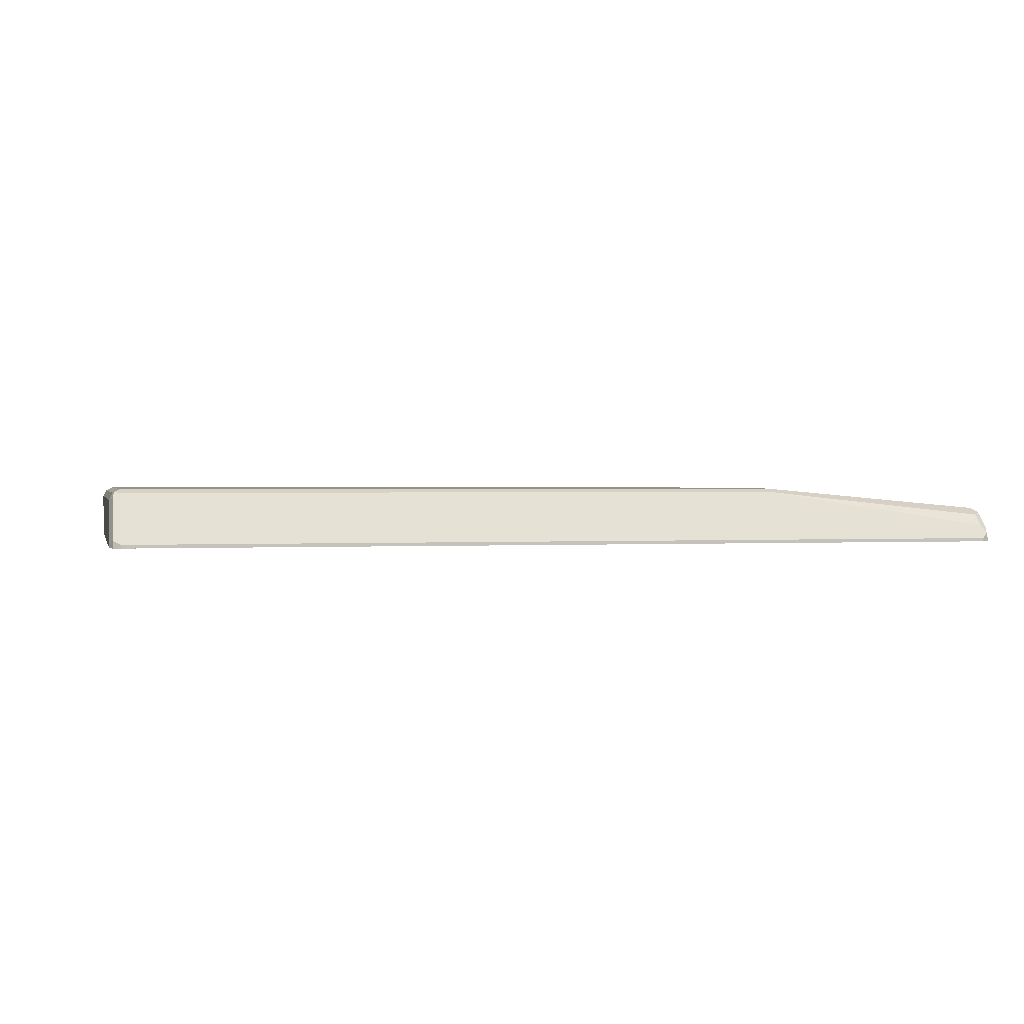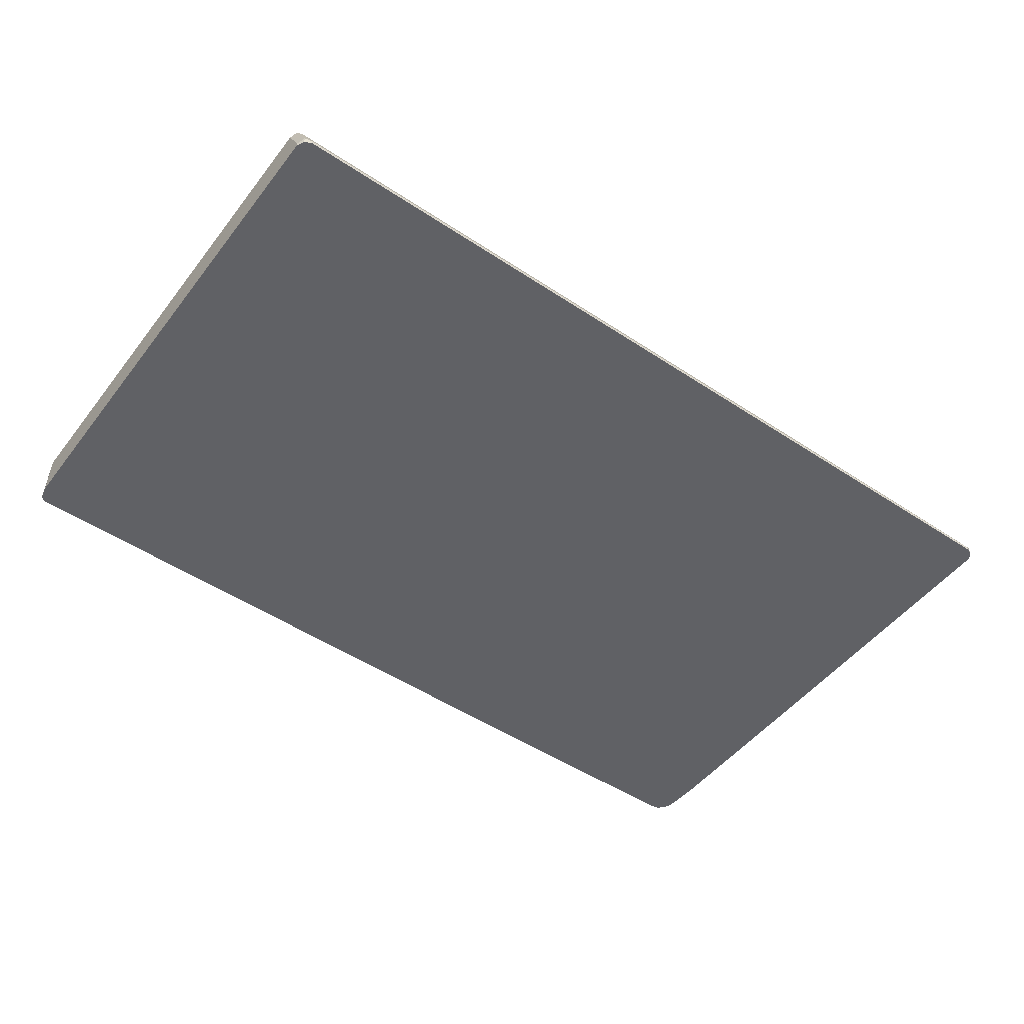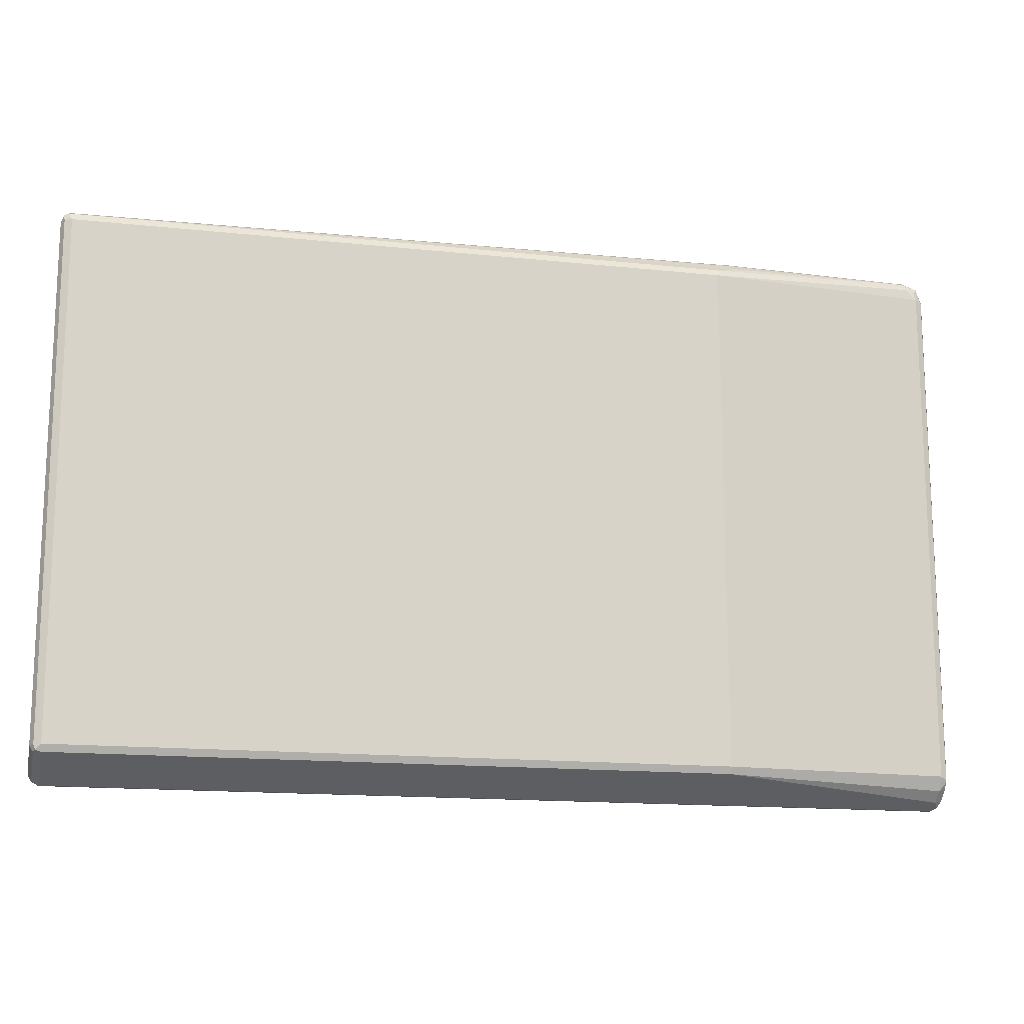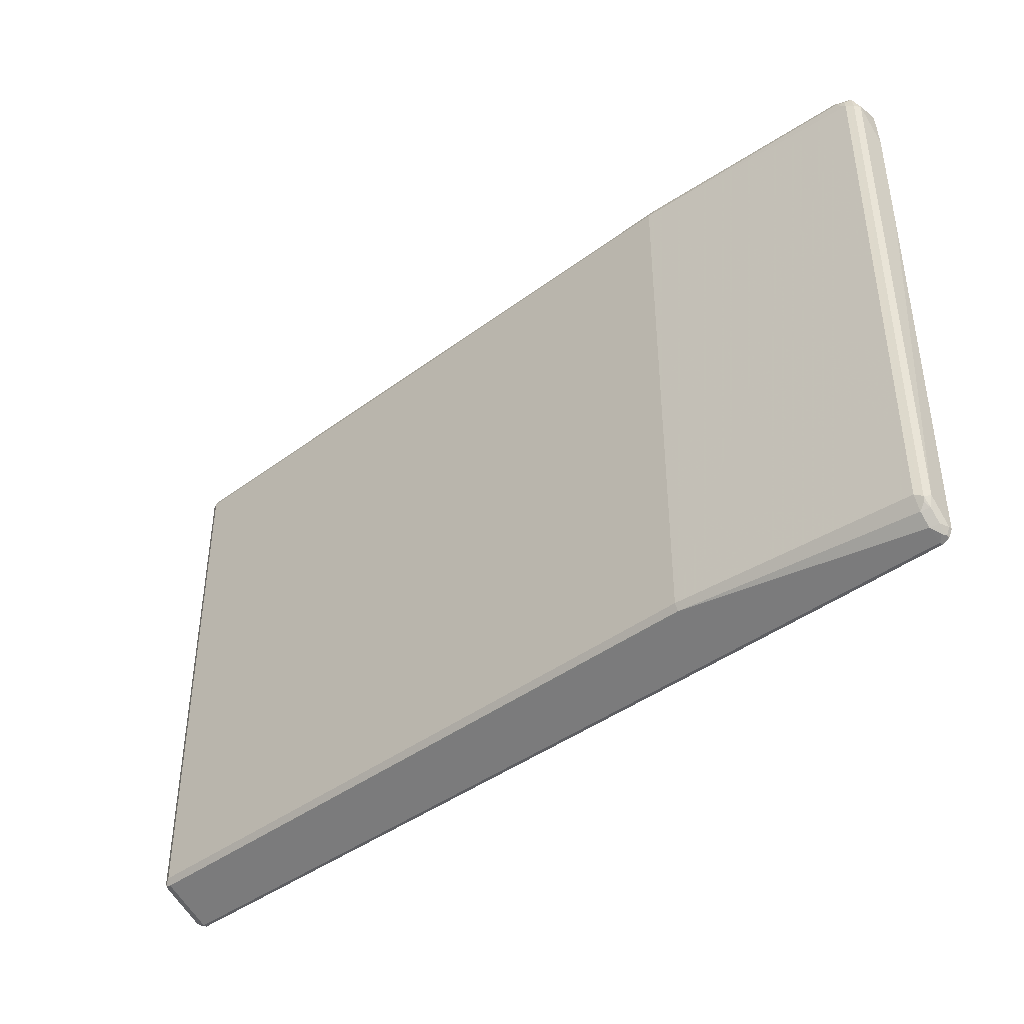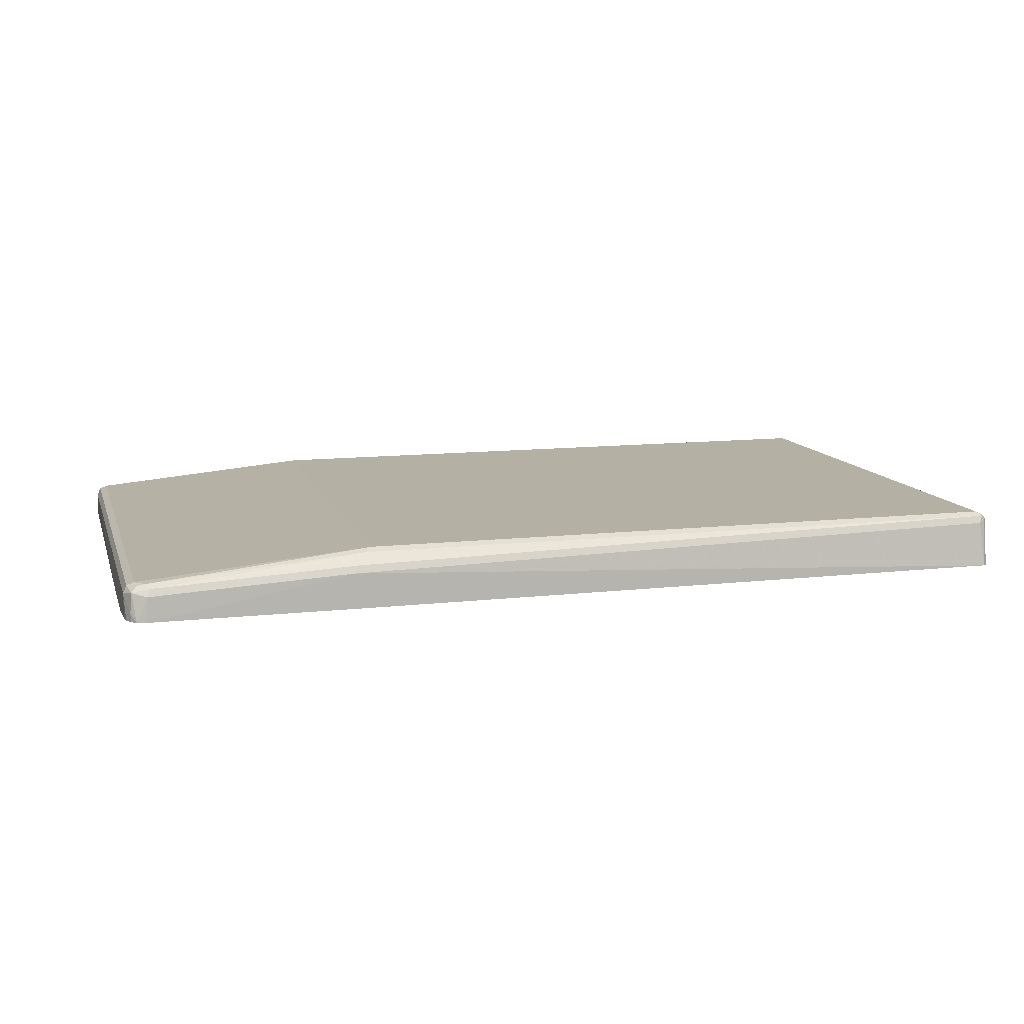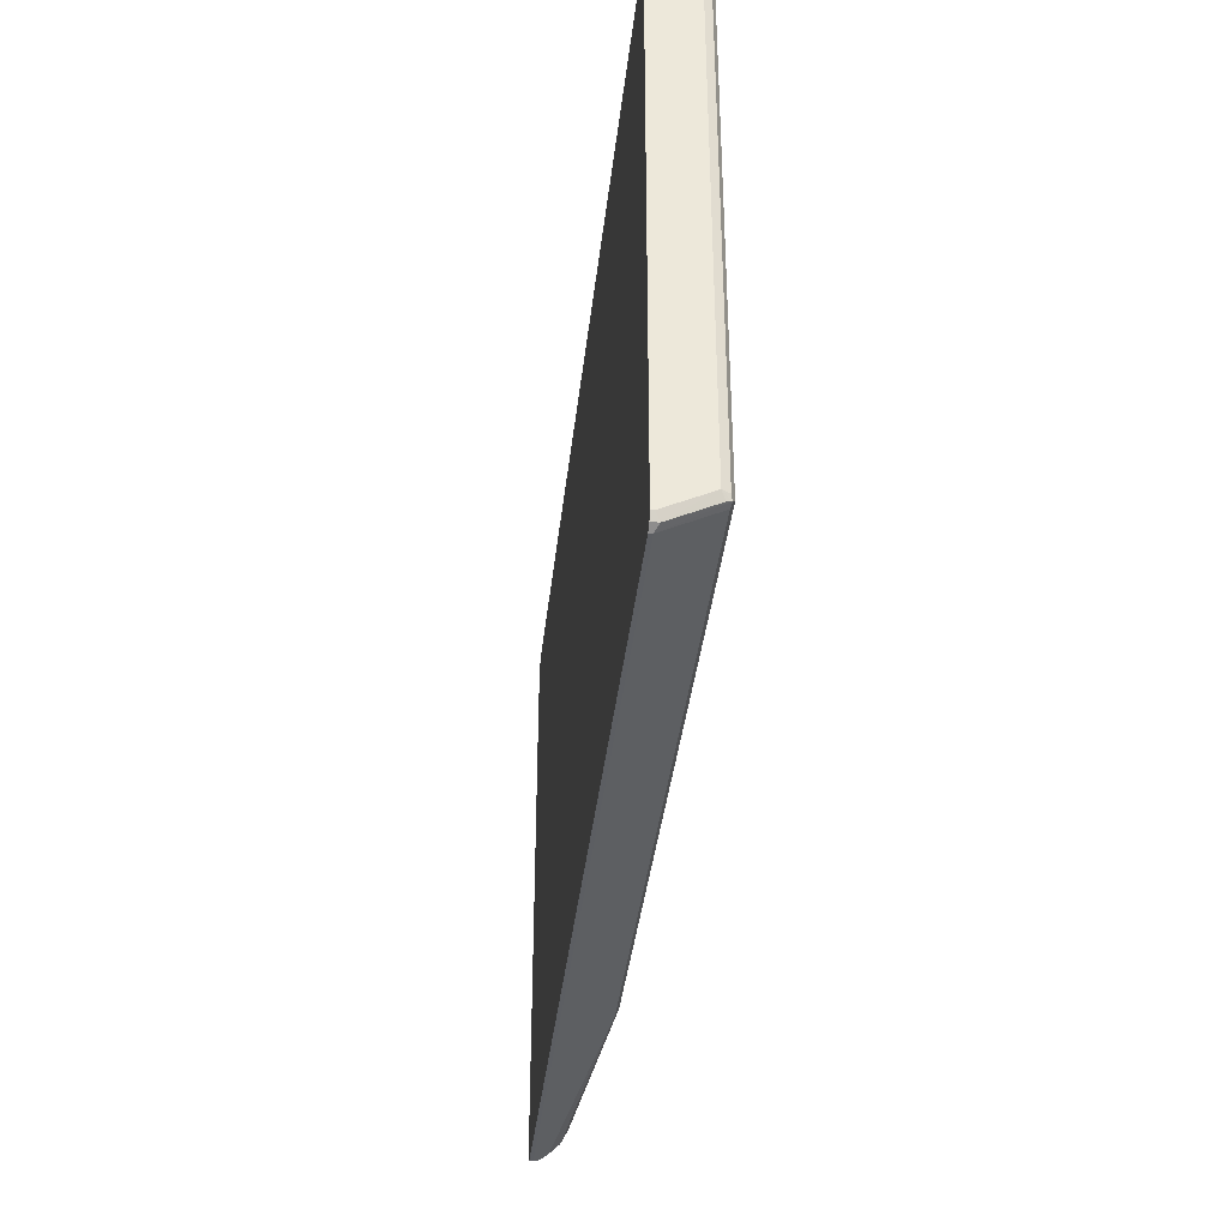
<metadata>
{"format":"obj","ext":"obj","renderer":"f3d","projection":"perspective","resolution":1024,"background":"white","views":[{"elev":1.0,"azim":-13.3,"up":"+Z"},{"elev":-49.3,"azim":-36.2,"up":"+Z"},{"elev":-15.0,"azim":-13.0,"up":"+Y"},{"elev":-41.9,"azim":42.0,"up":"+Y"},{"elev":11.5,"azim":164.7,"up":"+Z"},{"elev":-37.9,"azim":-96.3,"up":"+Y"}]}
</metadata>
<code>
v 0.6845 0.4224 0.1166
v 0.6816 0.4194 0.1573
v 0.6991 0.4194 0.1166
v 0.3437 0.4224 0.1166
v 0.3495 0.4194 0.1748
v 0.6758 0.4136 0.1689
v 0.7049 0.4078 0.1631
v 0.3437 0.4136 0.1864
v 0.7079 0.4107 0.1311
v 0.7079 0.4107 0.1166
v -0.7922 0.4136 0.1166
v -0.7864 0.402 0.1923
v 0.6816 0.402 0.1748
v 0.3523 0.4048 0.1952
v 0.3262 0.3961 0.2039
v 0.6961 0.399 0.1719
v 0.6991 0.3845 0.1748
v 0.7079 0.3932 0.166
v 0.7165 0.3845 0.1573
v -0.7922 0.3961 0.2039
v 0.7141 0.3996 0.1166
v -0.7924 0.4135 0.1166
v -0.798 0.3961 0.1923
v 0.3145 0.3845 0.2097
v 0.6991 -0.4719 0.1748
v 0.7107 0.3786 0.1689
v 0.7195 0.3263 0.1166
v 0.7165 0.3845 0.1166
v 0.7165 -0.4719 0.1573
v -0.7995 0.3932 0.201
v -0.7864 0.3845 0.2097
v -0.7988 0.4077 0.1166
v 0.3145 -0.4719 0.2097
v 0.6991 -0.4952 0.1631
v 0.7107 -0.4777 0.1689
v 0.7195 0.1427 0.1166
v 0.7122 -0.4915 0.1573
v 0.7165 -0.5068 0.1224
v -0.804 0.3845 0.1923
v -0.798 0.3845 0.2039
v -0.7952 -0.4806 0.2054
v -0.7864 -0.4719 0.2097
v -0.804 0.3845 0.1166
v 0.3145 -0.4835 0.2039
v 0.6991 -0.5127 0.1457
v 0.7079 -0.485 0.166
v 0.7165 -0.5068 0.1166
v 0.7122 -0.509 0.1398
v 0.7107 -0.5185 0.1224
v -0.804 -0.4719 0.1923
v -0.798 -0.4719 0.2039
v -0.798 -0.4835 0.1981
v -0.798 -0.5185 0.1282
v -0.7864 -0.5243 0.1224
v -0.7864 -0.4835 0.2039
v -0.804 -0.5068 0.1166
v 0.3233 -0.485 0.201
v 0.6991 -0.5243 0.1224
v 0.7079 -0.5199 0.1311
v 0.7107 -0.5185 0.1166
v -0.804 -0.5068 0.1224
v -0.798 -0.5185 0.1166
v -0.7864 -0.5243 0.1166
v 0.6991 -0.5243 0.1166
f 1 2 3
f 38 48 49
f 37 45 48
f 37 48 38
f 36 38 47
f 35 46 37
f 34 44 45
f 34 46 35
f 34 37 46
f 34 45 37
f 33 41 44
f 33 42 41
f 33 44 34
f 32 43 39
f 31 41 42
f 31 40 41
f 30 40 31
f 30 39 40
f 30 32 39
f 29 38 36
f 29 37 38
f 29 35 37
f 25 33 34
f 25 34 35
f 24 42 33
f 24 31 42
f 23 32 30
f 22 32 23
f 38 49 60
f 38 60 47
f 39 43 56
f 39 56 61
f 54 64 58
f 54 63 64
f 54 57 55
f 54 58 57
f 53 56 62
f 53 61 56
f 53 63 54
f 53 62 63
f 50 53 52
f 50 61 53
f 49 64 60
f 49 58 64
f 48 59 49
f 20 30 31
f 45 57 58
f 45 58 59
f 44 55 57
f 44 57 45
f 41 55 44
f 41 54 55
f 41 53 54
f 41 52 53
f 41 50 52
f 41 51 50
f 40 51 41
f 39 51 40
f 39 50 51
f 39 61 50
f 45 59 48
f 20 23 30
f 49 59 58
f 19 29 36
f 5 12 20
f 5 11 12
f 4 11 5
f 3 9 10
f 3 7 9
f 2 8 6
f 2 5 8
f 2 7 3
f 2 6 7
f 1 5 2
f 1 4 5
f 1 11 4
f 1 22 11
f 1 32 22
f 1 43 32
f 1 56 43
f 1 62 56
f 1 63 62
f 1 64 63
f 1 60 64
f 1 36 47
f 1 27 36
f 1 28 27
f 1 21 28
f 1 10 21
f 1 3 10
f 19 36 27
f 5 20 8
f 6 13 7
f 1 47 60
f 6 14 15
f 19 35 29
f 6 8 14
f 19 26 35
f 19 28 21
f 19 27 28
f 17 33 25
f 17 24 33
f 17 26 18
f 17 35 26
f 17 25 35
f 15 31 24
f 15 20 31
f 13 24 17
f 13 15 24
f 18 26 19
f 12 23 20
f 13 17 16
f 7 16 17
f 7 17 18
f 7 13 16
f 6 15 13
f 7 19 9
f 8 15 14
f 7 18 19
f 8 20 15
f 9 19 21
f 9 21 10
f 11 22 23
f 11 23 12

</code>
